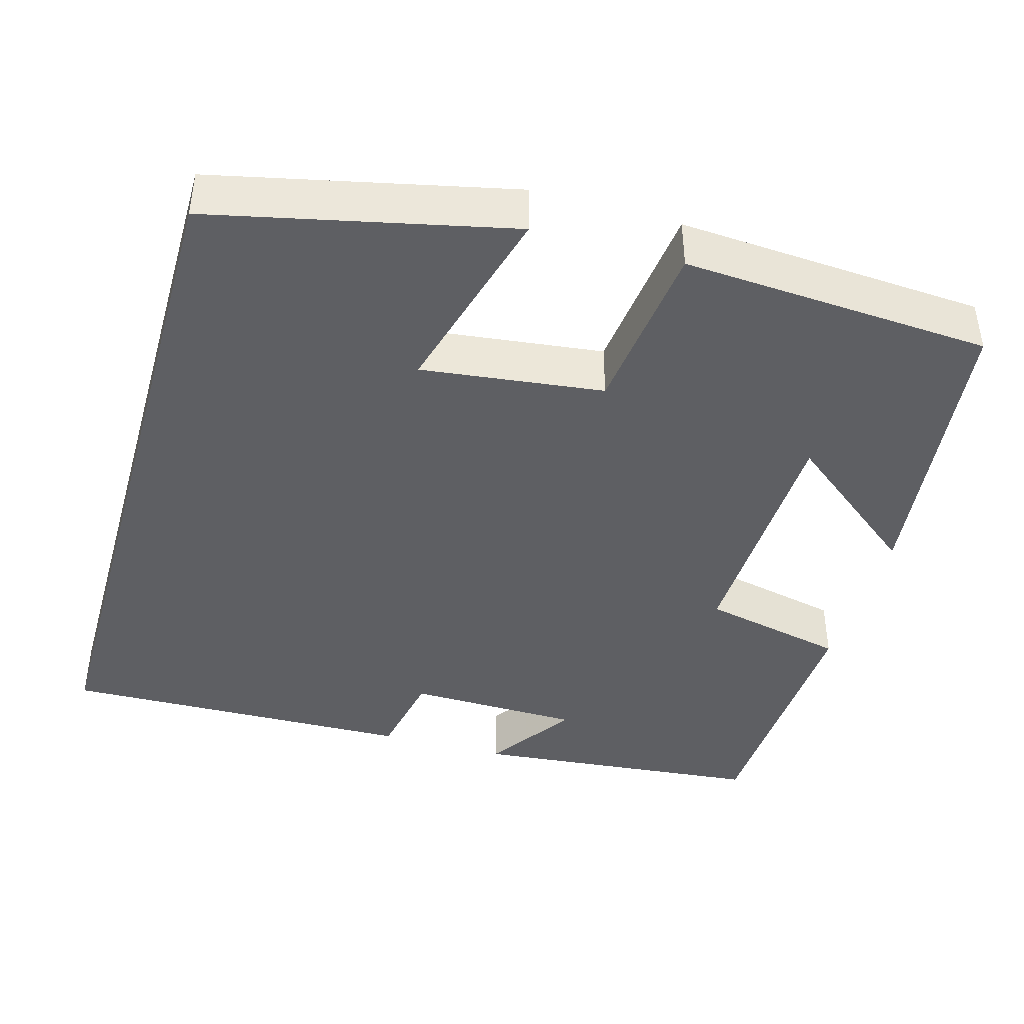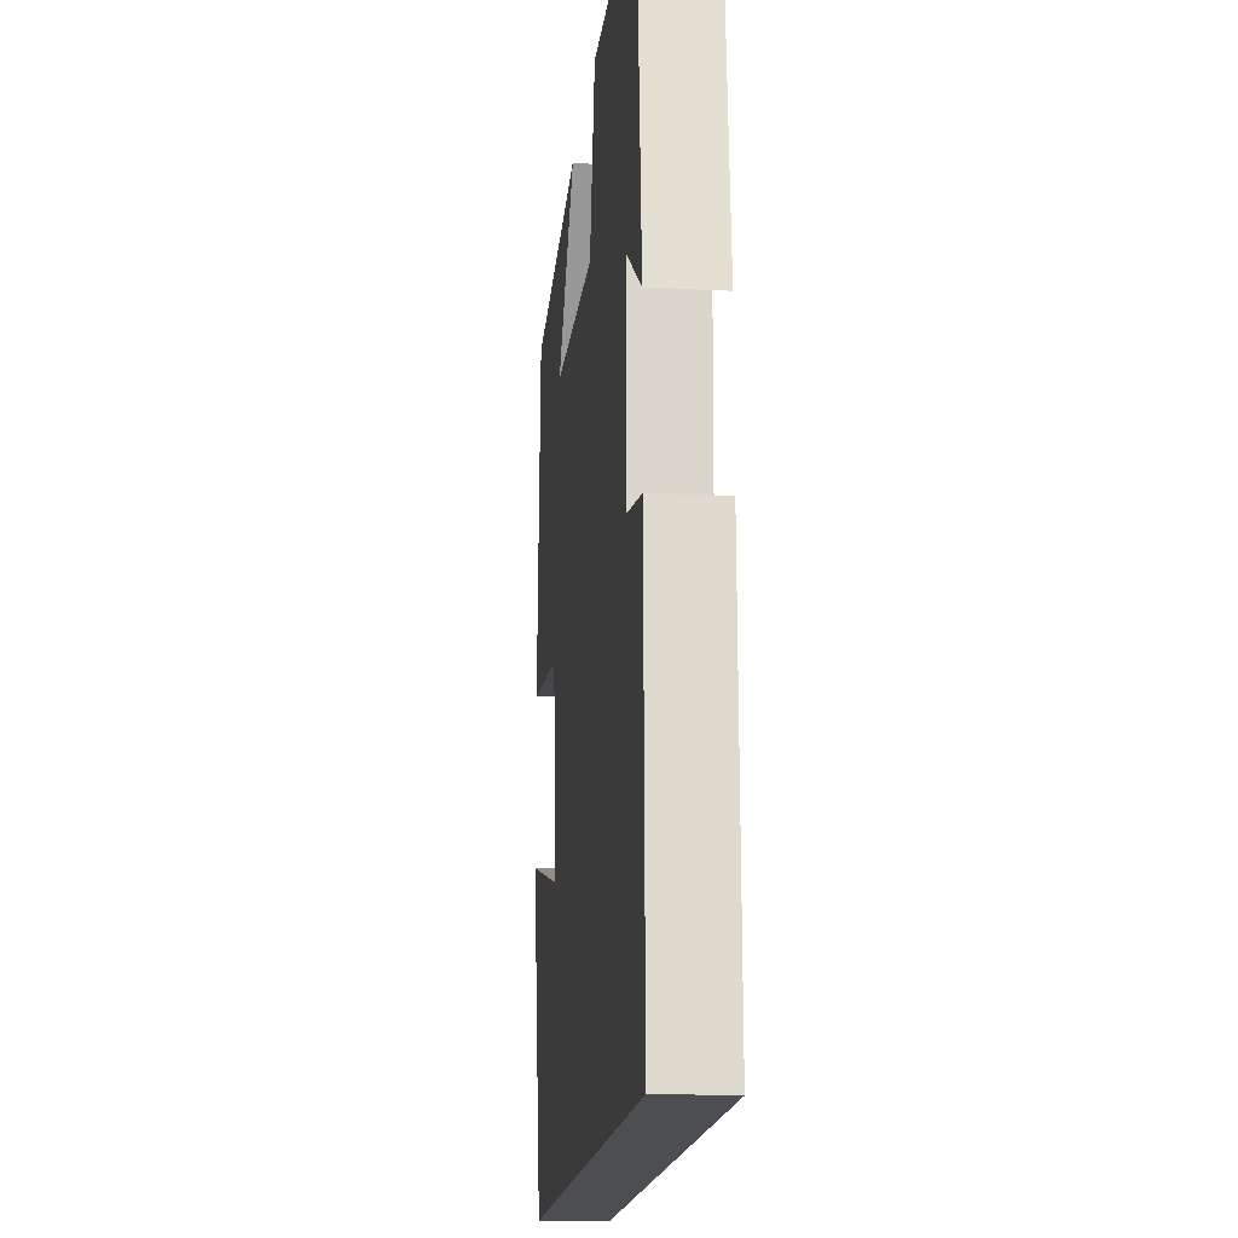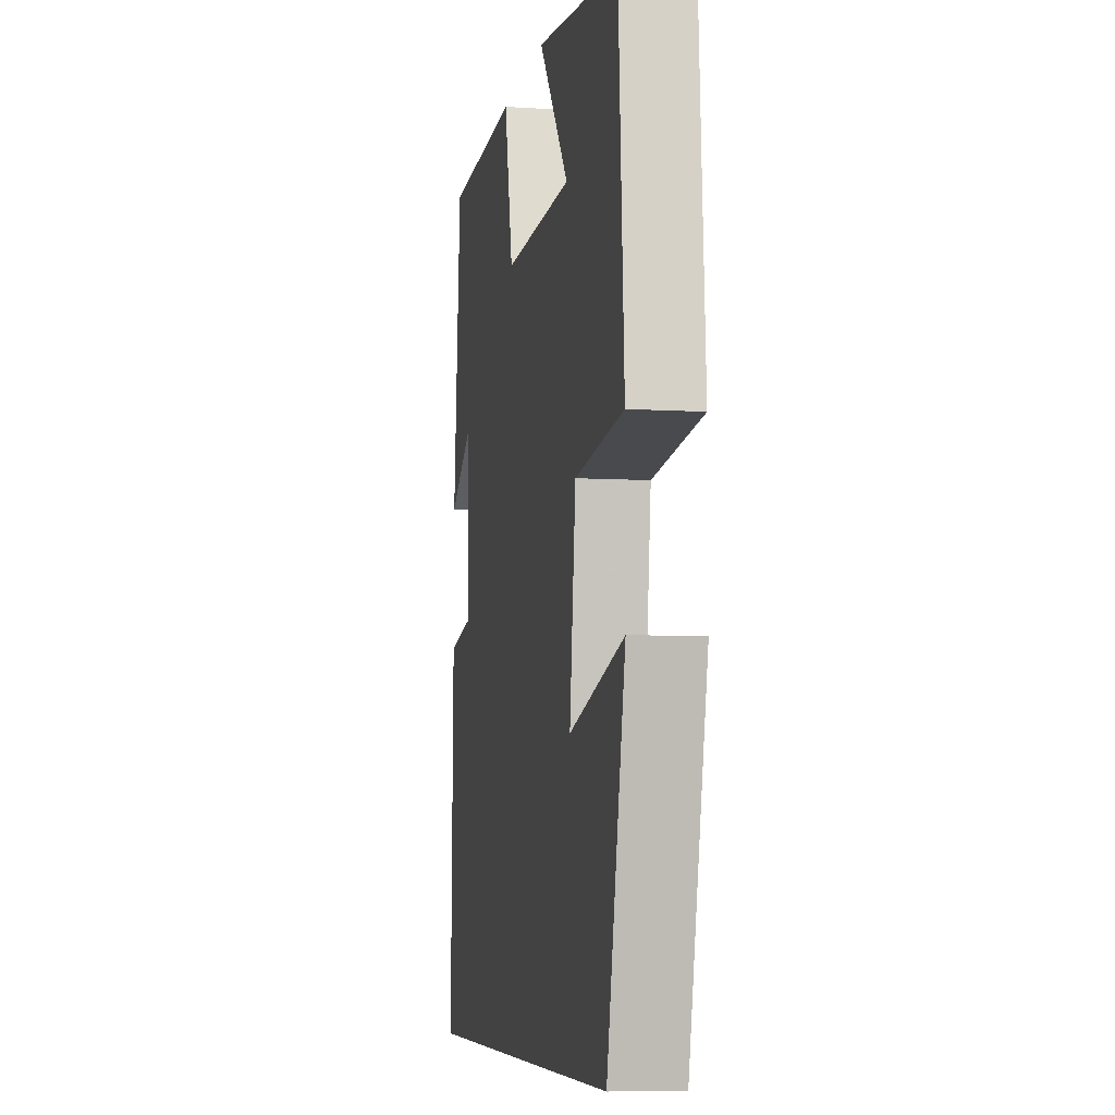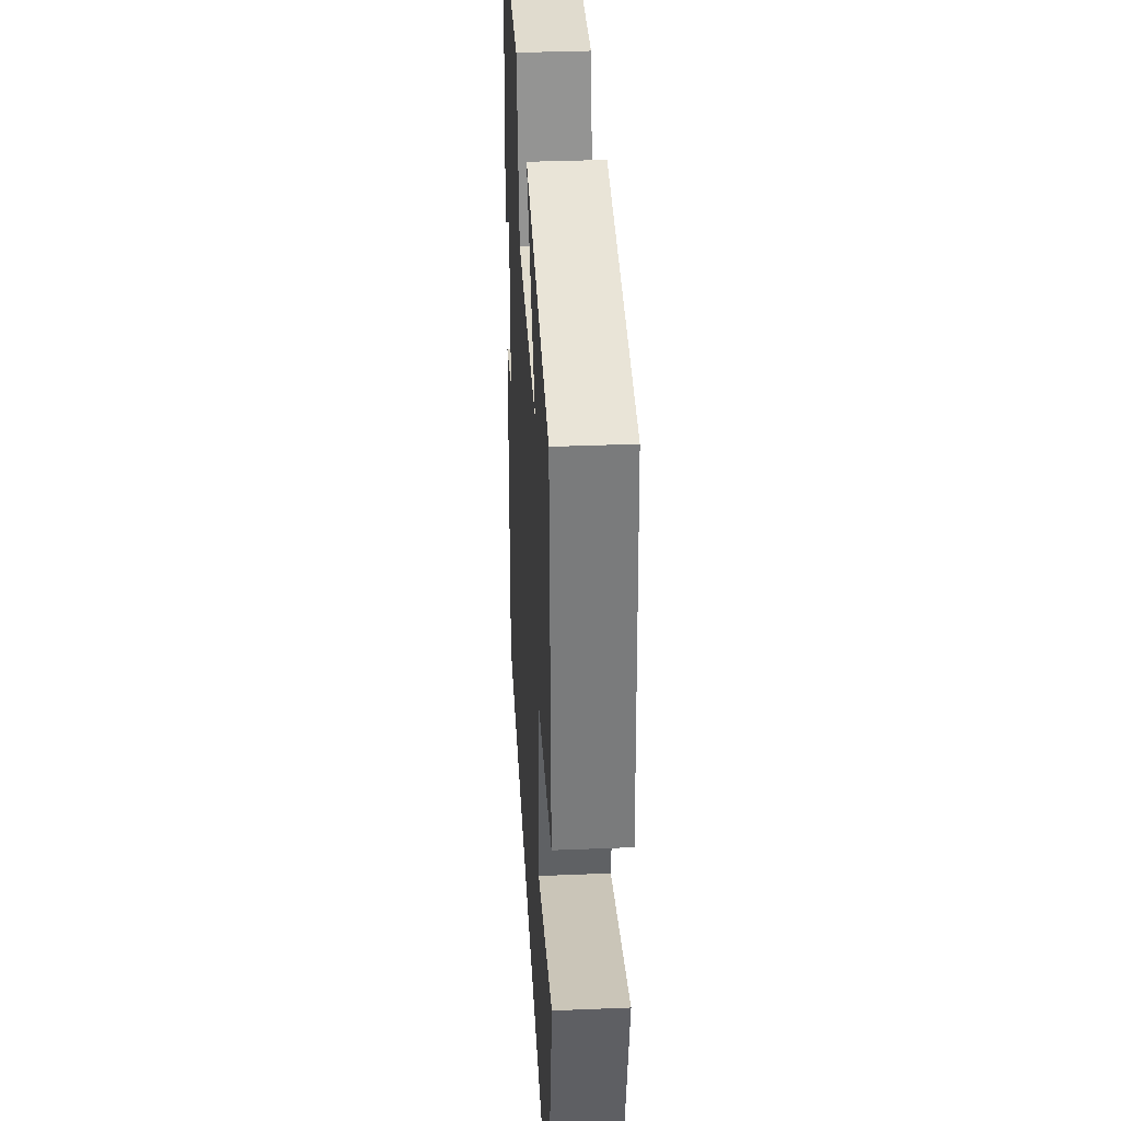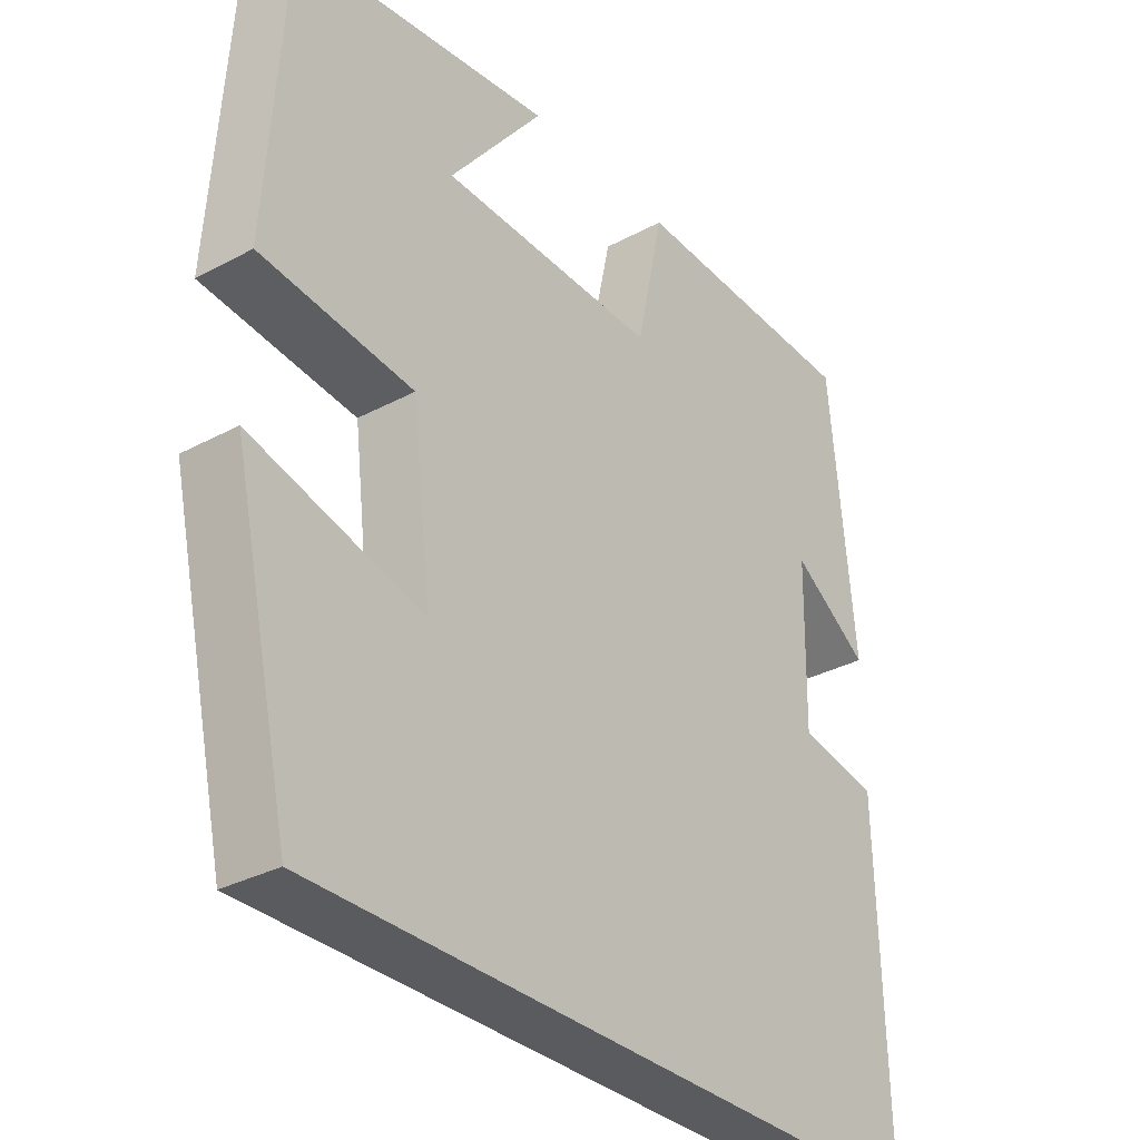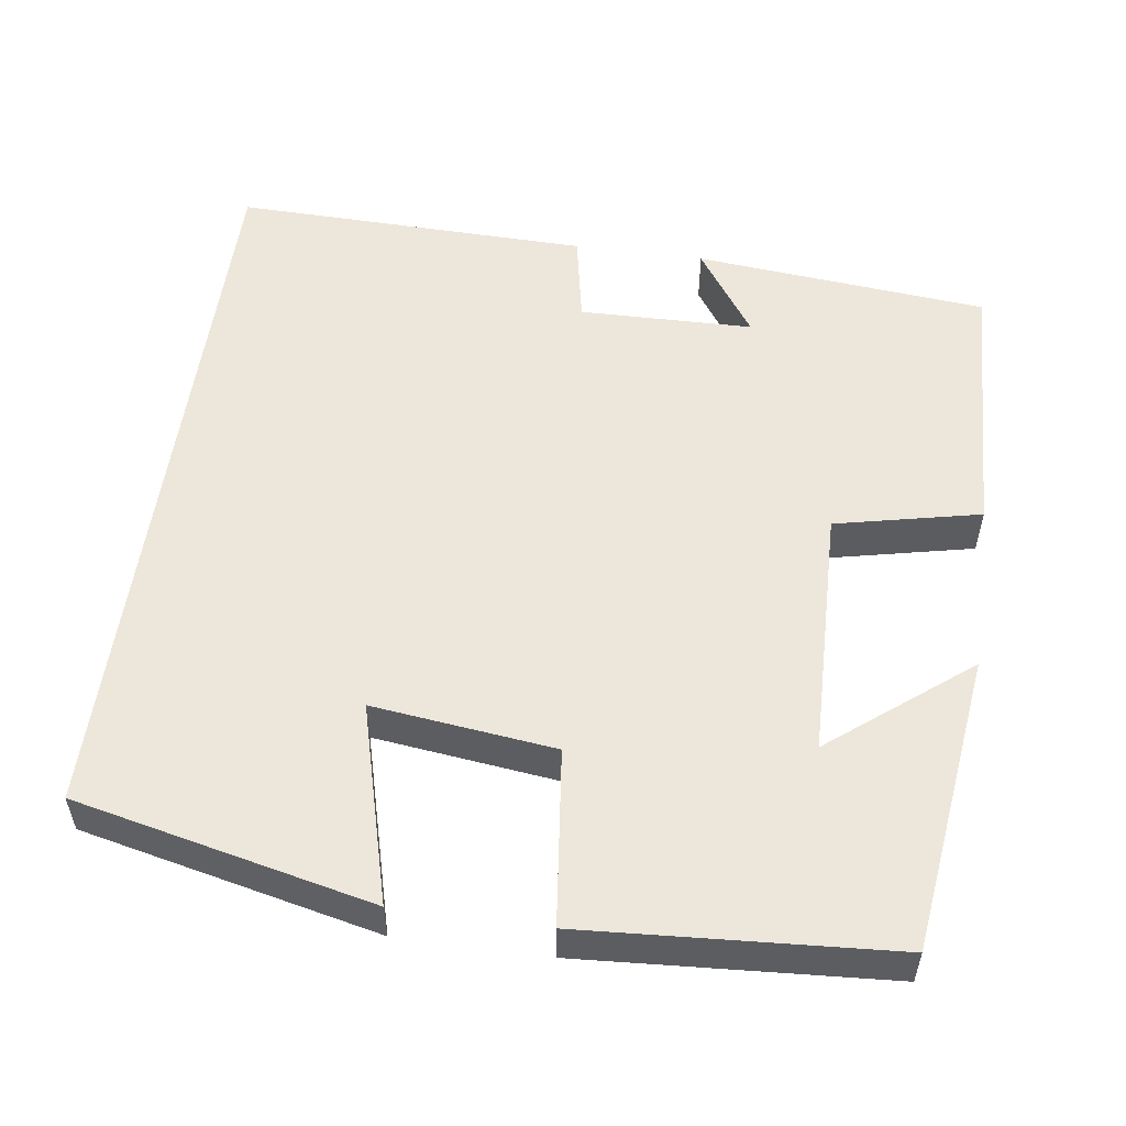
<metadata>
{"format":"obj","ext":"obj","renderer":"f3d","projection":"perspective","resolution":1024,"background":"white","views":[{"elev":-41.9,"azim":-106.0,"up":"+Y"},{"elev":-16.7,"azim":83.9,"up":"+Z"},{"elev":-6.9,"azim":-100.3,"up":"+Z"},{"elev":35.6,"azim":-93.1,"up":"+Z"},{"elev":-32.2,"azim":-53.1,"up":"+Z"},{"elev":53.9,"azim":-82.1,"up":"+Y"}]}
</metadata>
<code>
v 0.464 0.07 0.487
v 0.5 0.07 0.116
v 0.388 0.07 0.192
v 0.384 0.07 -0.028
v 0.5 0.07 -0.05
v 0.511 0.07 -0.5
v -0.416 0.07 -0.5
v -0.5 0.07 -0.125
v -0.25 0.07 -0.192
v -0.278 0.07 0.038
v -0.5 0.07 0.063
v -0.475 0.07 0.452
v -0.097 0.07 0.5
v -0.235 0.07 0.325
v 0.083 0.07 0.317
v 0.123 0.07 0.5
v 0.464 0 0.487
v 0.5 0 0.116
v 0.388 0 0.192
v 0.384 0 -0.028
v 0.5 0 -0.05
v 0.511 0 -0.5
v -0.416 0 -0.5
v -0.5 0 -0.125
v -0.25 0 -0.192
v -0.278 0 0.038
v -0.5 0 0.063
v -0.475 0 0.452
v -0.097 0 0.5
v -0.235 0 0.325
v 0.083 0 0.317
v 0.123 0 0.5
f 15 16 1
f 11 12 13 14
f 10 11 14 15
f 9 10 15 1
f 7 8 9
f 4 5 6 7
f 3 4 7 9
f 1 2 3
f 1 3 9
f 17 32 31
f 30 29 28 27
f 31 30 27 26
f 17 31 26 25
f 25 24 23
f 23 22 21 20
f 25 23 20 19
f 19 18 17
f 25 19 17
f 1 17 18 2
f 2 18 19 3
f 3 19 20 4
f 4 20 21 5
f 5 21 22 6
f 6 22 23 7
f 7 23 24 8
f 8 24 25 9
f 9 25 26 10
f 10 26 27 11
f 11 27 28 12
f 12 28 29 13
f 13 29 30 14
f 14 30 31 15
f 15 31 32 16
f 16 32 17 1

</code>
